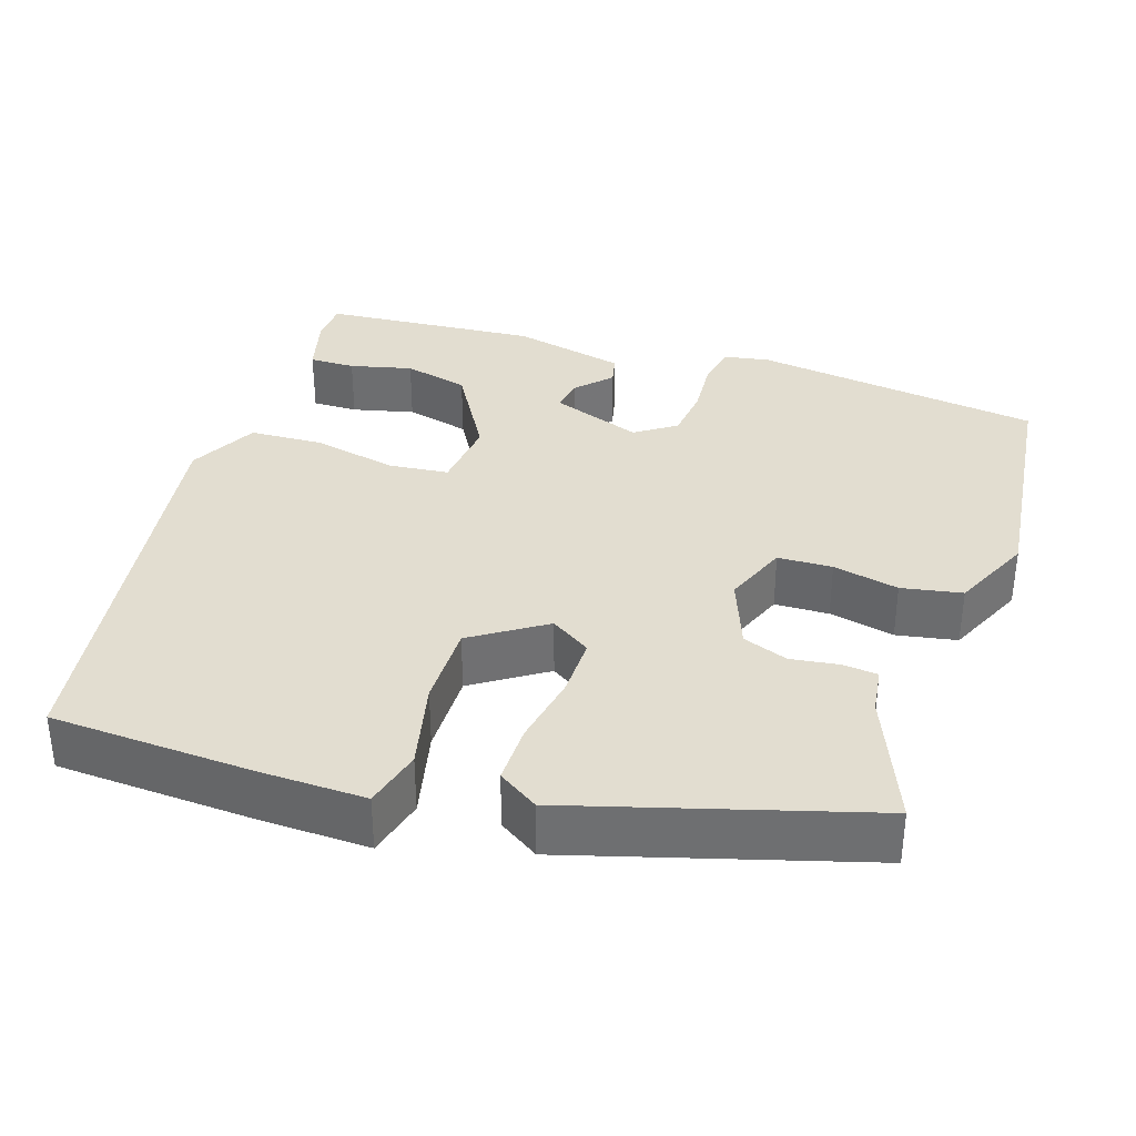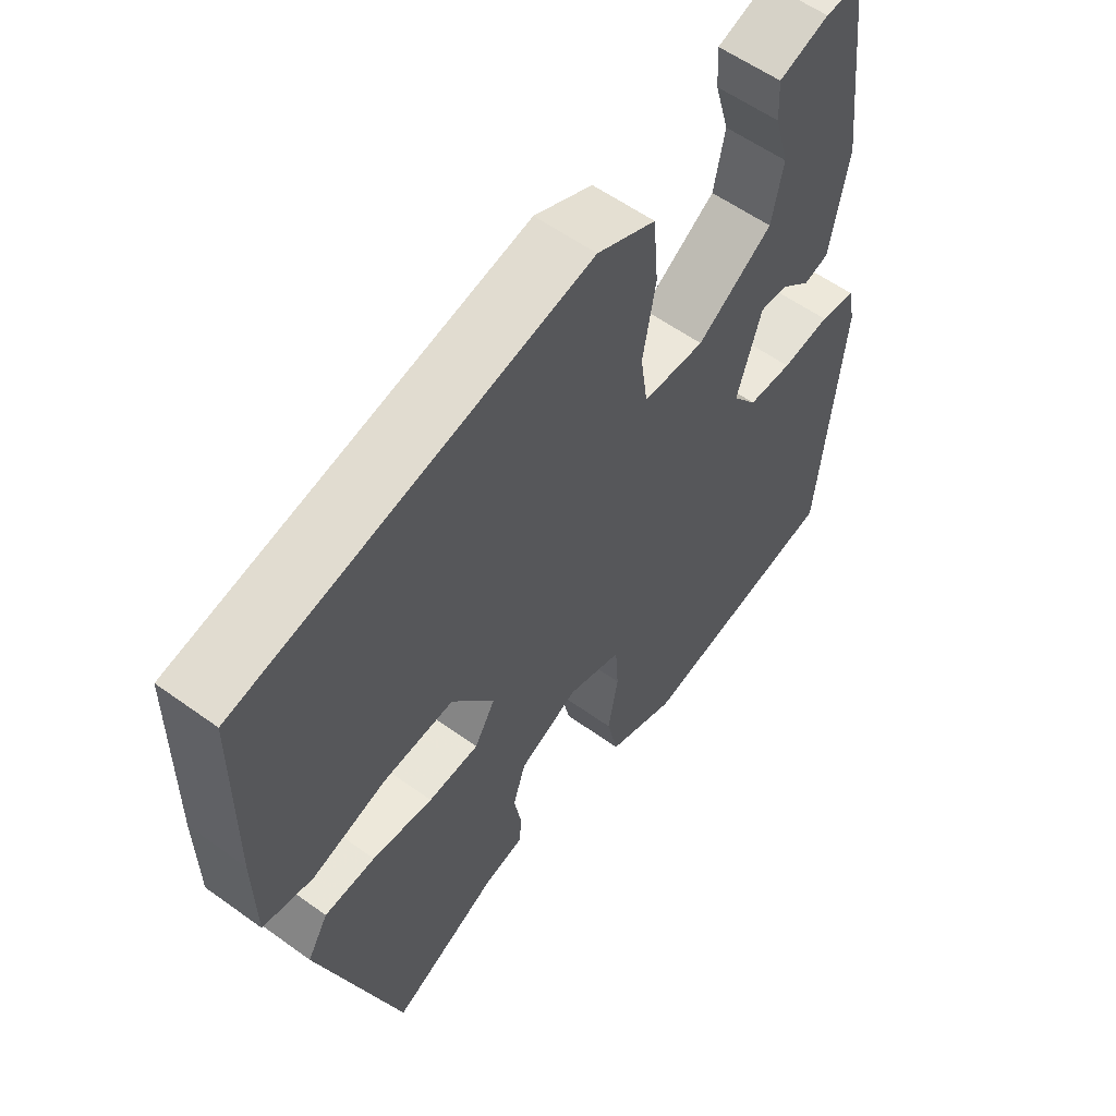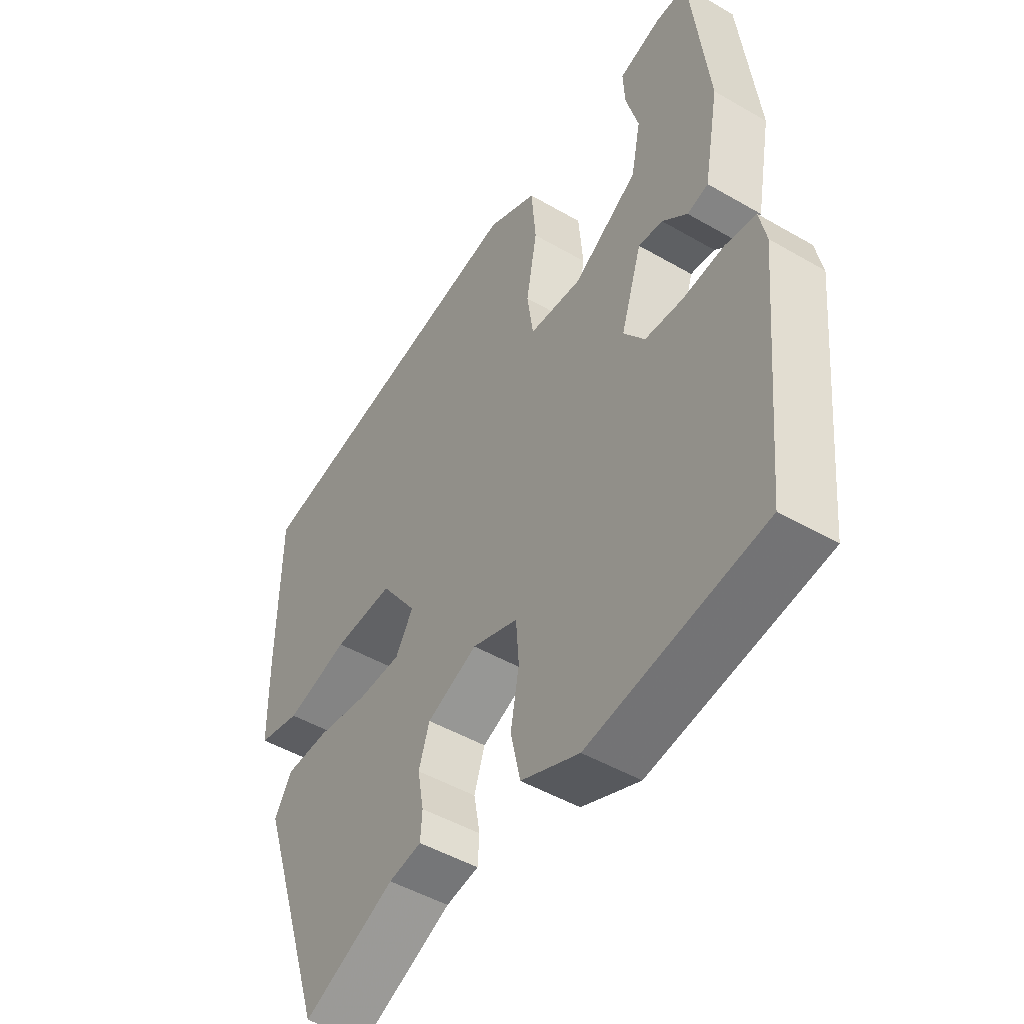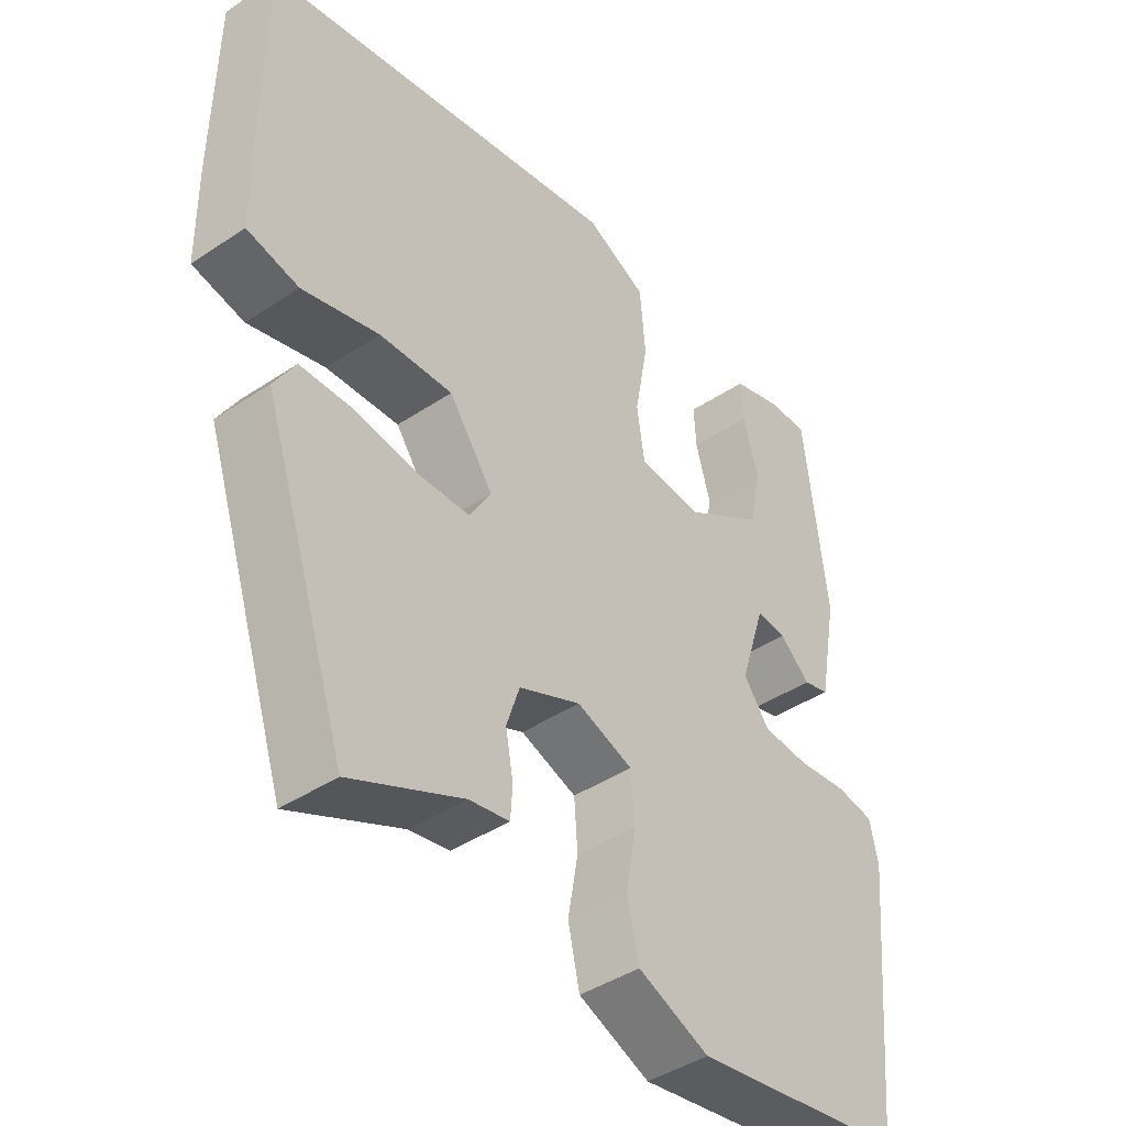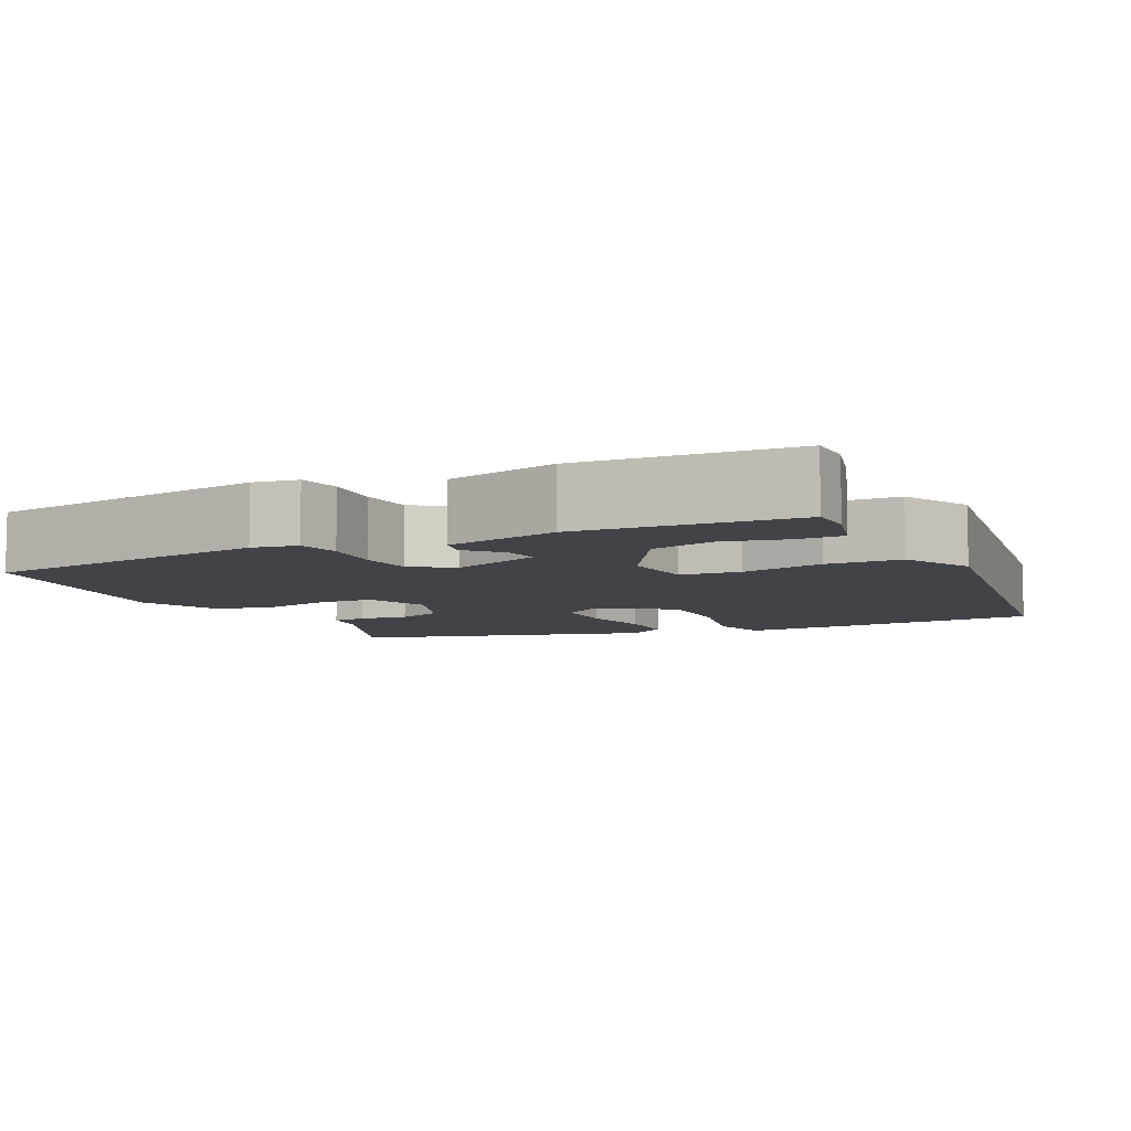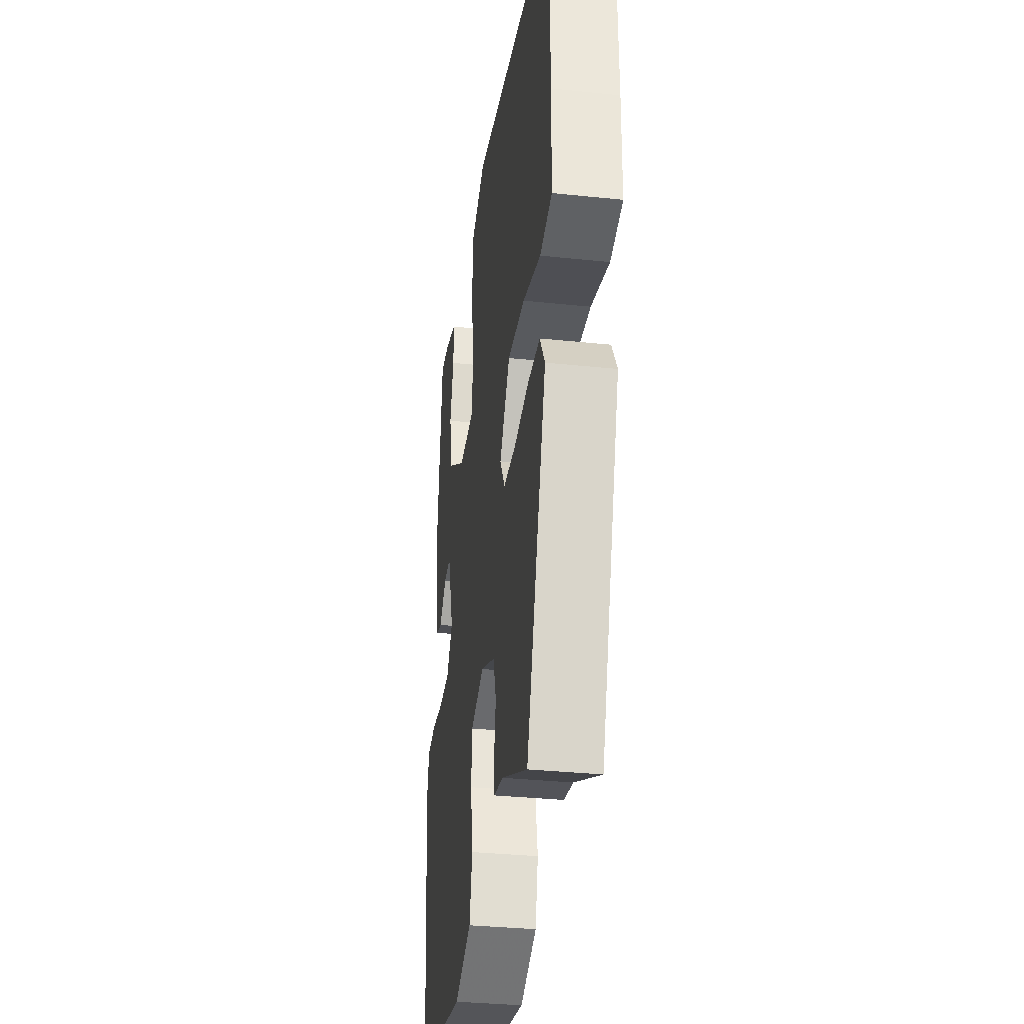
<metadata>
{"format":"obj","ext":"obj","renderer":"f3d","projection":"perspective","resolution":1024,"background":"white","views":[{"elev":35.3,"azim":110.3,"up":"+Y"},{"elev":57.8,"azim":126.8,"up":"+Z"},{"elev":-48.2,"azim":-123.0,"up":"+Z"},{"elev":-42.5,"azim":128.6,"up":"+Z"},{"elev":-7.6,"azim":-61.8,"up":"+Y"},{"elev":-33.3,"azim":81.8,"up":"+Z"}]}
</metadata>
<code>
v -0.481 0.07 -0.493
v -0.516 0.07 -0.126
v -0.504 0.07 -0.069
v -0.45 0.07 -0.06
v -0.377 0.07 -0.068
v -0.31 0.07 -0.063
v -0.273 0.07 -0.013
v -0.31 0.07 0.103
v -0.353 0.07 0.098
v -0.397 0.07 0.059
v -0.434 0.07 0.069
v -0.461 0.07 0.214
v -0.429 0.07 0.486
v -0.374 0.07 0.486
v -0.299 0.07 0.463
v -0.302 0.07 0.405
v -0.324 0.07 0.327
v -0.307 0.07 0.244
v -0.193 0.07 0.171
v -0.1 0.07 0.178
v -0.089 0.07 0.254
v -0.108 0.07 0.36
v -0.1 0.07 0.454
v -0.012 0.07 0.496
v 0.51 0.07 0.4
v 0.513 0.07 0.143
v 0.511 0.07 0.009
v 0.436 0.07 -0.008
v 0.325 0.07 0.022
v 0.219 0.07 0.027
v 0.155 0.07 -0.063
v 0.186 0.07 -0.115
v 0.262 0.07 -0.117
v 0.353 0.07 -0.103
v 0.429 0.07 -0.105
v 0.46 0.07 -0.157
v 0.338 0.07 -0.525
v 0.176 0.07 -0.451
v 0.118 0.07 -0.441
v 0.115 0.07 -0.397
v 0.126 0.07 -0.336
v 0.107 0.07 -0.278
v 0.018 0.07 -0.24
v -0.063 0.07 -0.269
v -0.068 0.07 -0.338
v -0.053 0.07 -0.422
v -0.07 0.07 -0.498
v -0.173 0.07 -0.541
v -0.481 0 -0.493
v -0.516 0 -0.126
v -0.504 0 -0.069
v -0.45 0 -0.06
v -0.377 0 -0.068
v -0.31 0 -0.063
v -0.273 0 -0.013
v -0.31 0 0.103
v -0.353 0 0.098
v -0.397 0 0.059
v -0.434 0 0.069
v -0.461 0 0.214
v -0.429 0 0.486
v -0.374 0 0.486
v -0.299 0 0.463
v -0.302 0 0.405
v -0.324 0 0.327
v -0.307 0 0.244
v -0.193 0 0.171
v -0.1 0 0.178
v -0.089 0 0.254
v -0.108 0 0.36
v -0.1 0 0.454
v -0.012 0 0.496
v 0.51 0 0.4
v 0.513 0 0.143
v 0.511 0 0.009
v 0.436 0 -0.008
v 0.325 0 0.022
v 0.219 0 0.027
v 0.155 0 -0.063
v 0.186 0 -0.115
v 0.262 0 -0.117
v 0.353 0 -0.103
v 0.429 0 -0.105
v 0.46 0 -0.157
v 0.338 0 -0.525
v 0.176 0 -0.451
v 0.118 0 -0.441
v 0.115 0 -0.397
v 0.126 0 -0.336
v 0.107 0 -0.278
v 0.018 0 -0.24
v -0.063 0 -0.269
v -0.068 0 -0.338
v -0.053 0 -0.422
v -0.07 0 -0.498
v -0.173 0 -0.541
f 3 4 5
f 2 3 5
f 1 2 5
f 48 1 5
f 47 48 5
f 46 47 5
f 45 46 5
f 44 45 5 6
f 43 44 6 7
f 42 43 7 8
f 38 39 40 41
f 38 41 42
f 37 38 42
f 36 37 42
f 35 36 42
f 34 35 42
f 33 34 42
f 32 33 42
f 31 32 42 8
f 27 28 29
f 26 27 29
f 25 26 29
f 24 25 29
f 23 24 29
f 22 23 29
f 21 22 29
f 20 21 29 30
f 30 31 8
f 20 30 8
f 19 20 8
f 15 16 17
f 14 15 17
f 13 14 17
f 12 13 17
f 11 12 17
f 11 17 18
f 10 11 18
f 9 10 18
f 8 9 18 19
f 53 52 51
f 53 51 50
f 53 50 49
f 53 49 96
f 53 96 95
f 53 95 94
f 53 94 93
f 54 53 93 92
f 55 54 92 91
f 56 55 91 90
f 89 88 87 86
f 90 89 86
f 90 86 85
f 90 85 84
f 90 84 83
f 90 83 82
f 90 82 81
f 90 81 80
f 56 90 80 79
f 77 76 75
f 77 75 74
f 77 74 73
f 77 73 72
f 77 72 71
f 77 71 70
f 77 70 69
f 78 77 69 68
f 56 79 78
f 56 78 68
f 56 68 67
f 65 64 63
f 65 63 62
f 65 62 61
f 65 61 60
f 65 60 59
f 66 65 59
f 66 59 58
f 66 58 57
f 67 66 57 56
f 1 49 50 2
f 2 50 51 3
f 3 51 52 4
f 4 52 53 5
f 5 53 54 6
f 6 54 55 7
f 7 55 56 8
f 8 56 57 9
f 9 57 58 10
f 10 58 59 11
f 11 59 60 12
f 12 60 61 13
f 13 61 62 14
f 14 62 63 15
f 15 63 64 16
f 16 64 65 17
f 17 65 66 18
f 18 66 67 19
f 19 67 68 20
f 20 68 69 21
f 21 69 70 22
f 22 70 71 23
f 23 71 72 24
f 24 72 73 25
f 25 73 74 26
f 26 74 75 27
f 27 75 76 28
f 28 76 77 29
f 29 77 78 30
f 30 78 79 31
f 31 79 80 32
f 32 80 81 33
f 33 81 82 34
f 34 82 83 35
f 35 83 84 36
f 36 84 85 37
f 37 85 86 38
f 38 86 87 39
f 39 87 88 40
f 40 88 89 41
f 41 89 90 42
f 42 90 91 43
f 43 91 92 44
f 44 92 93 45
f 45 93 94 46
f 46 94 95 47
f 47 95 96 48
f 48 96 49 1

</code>
